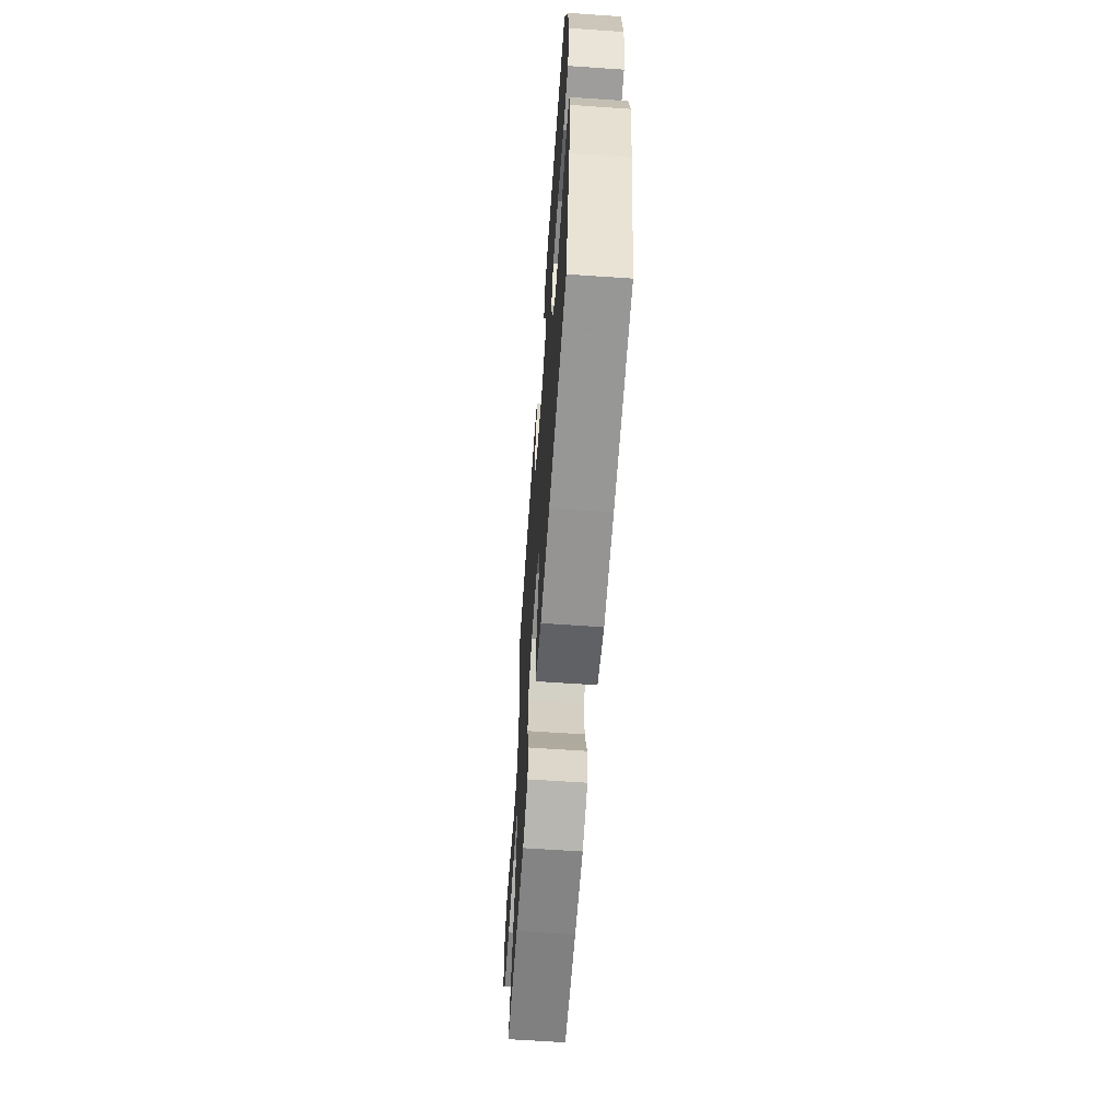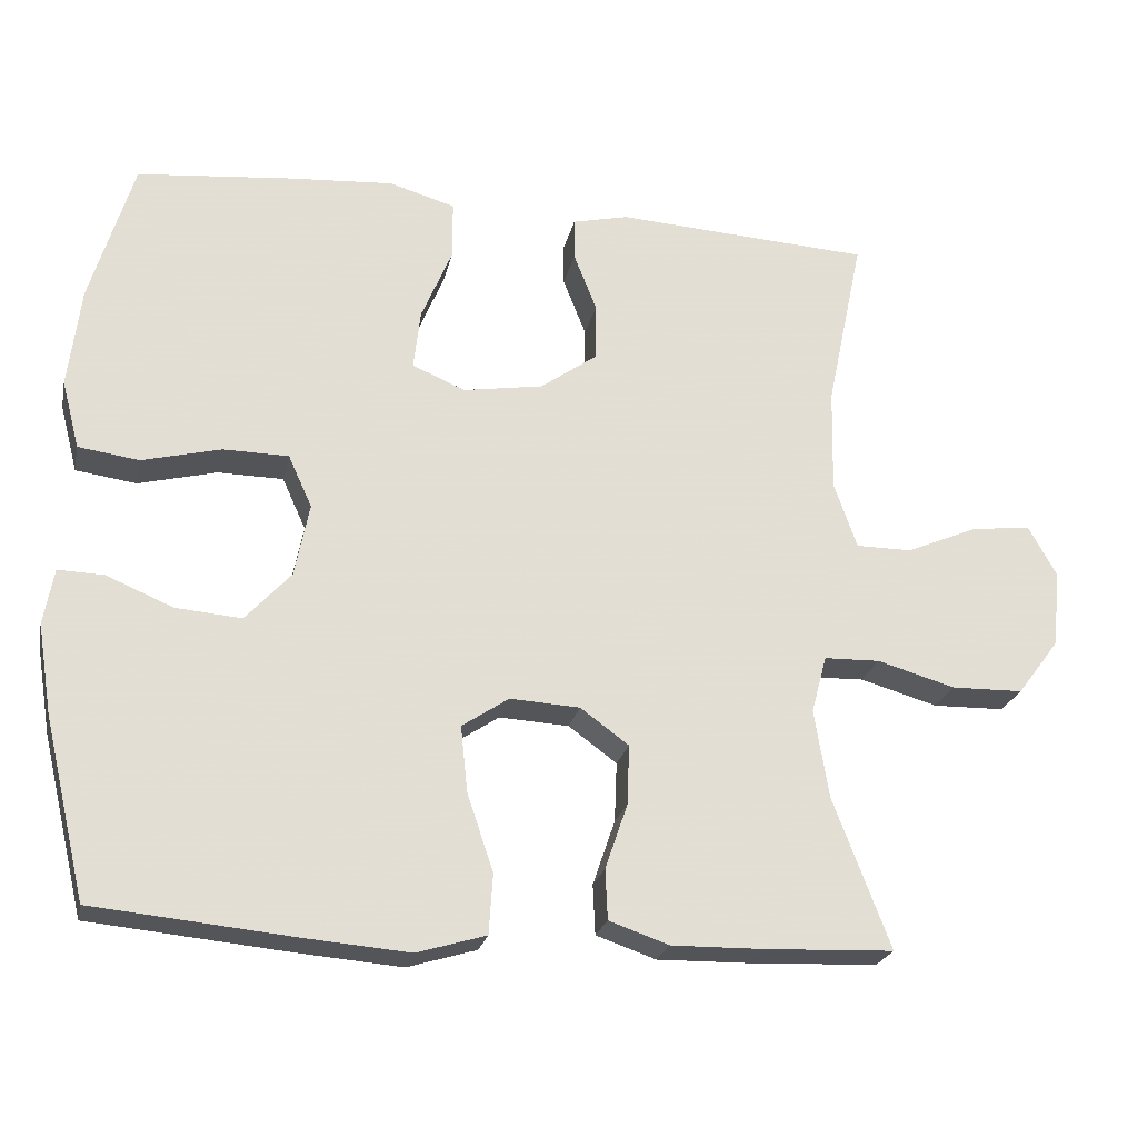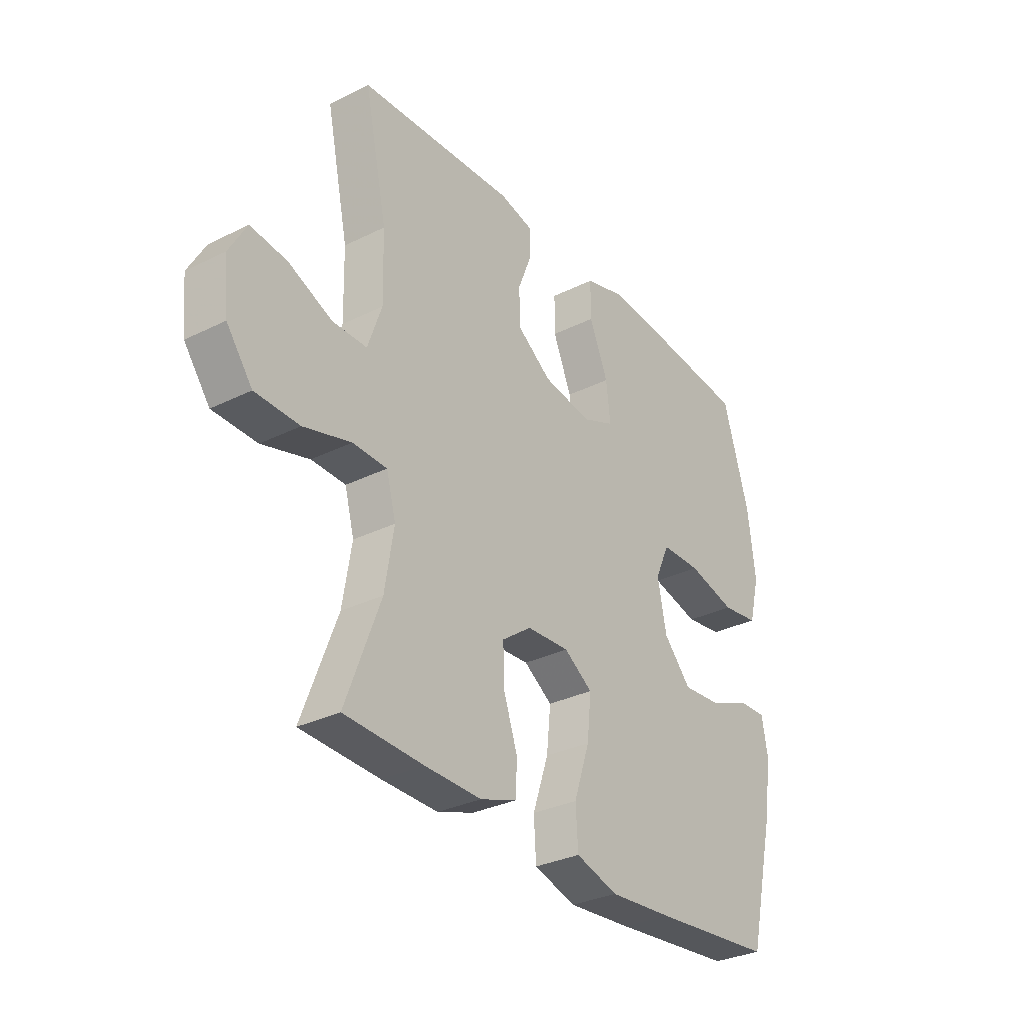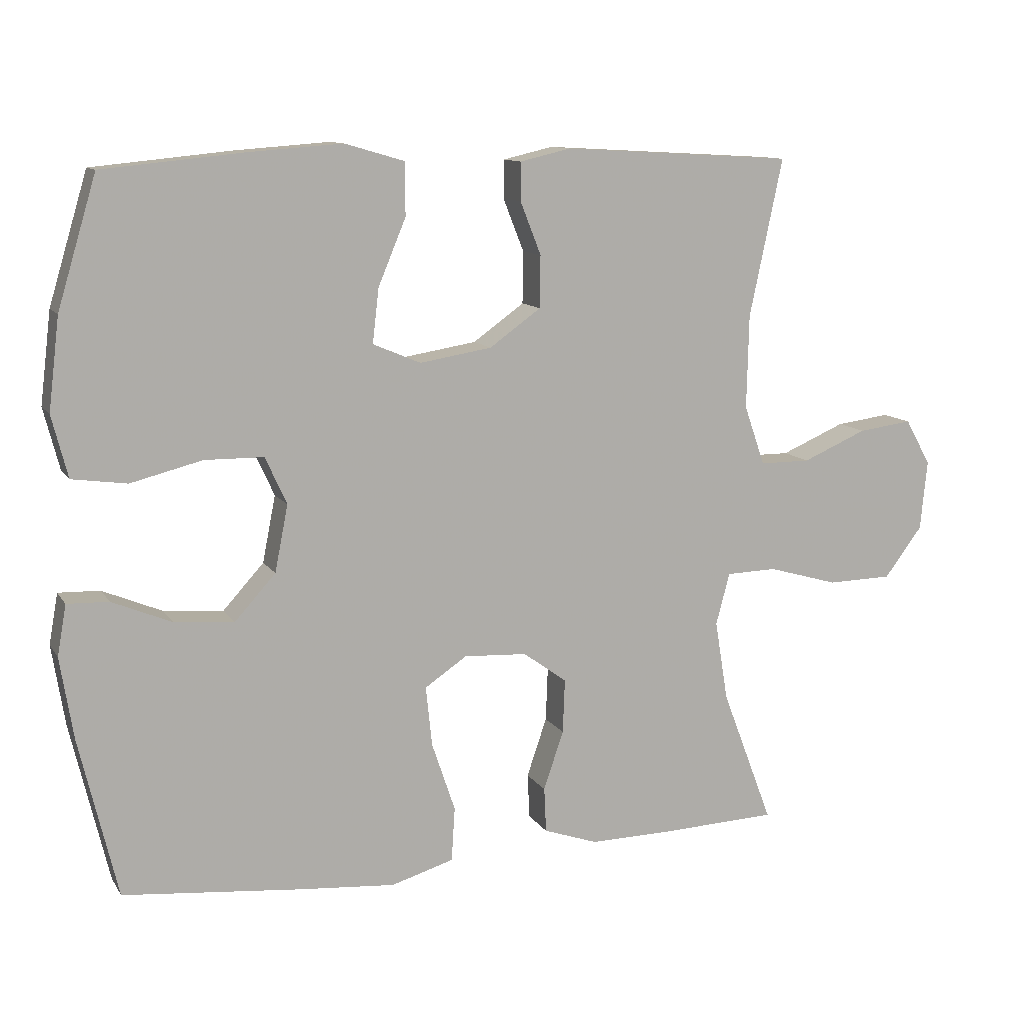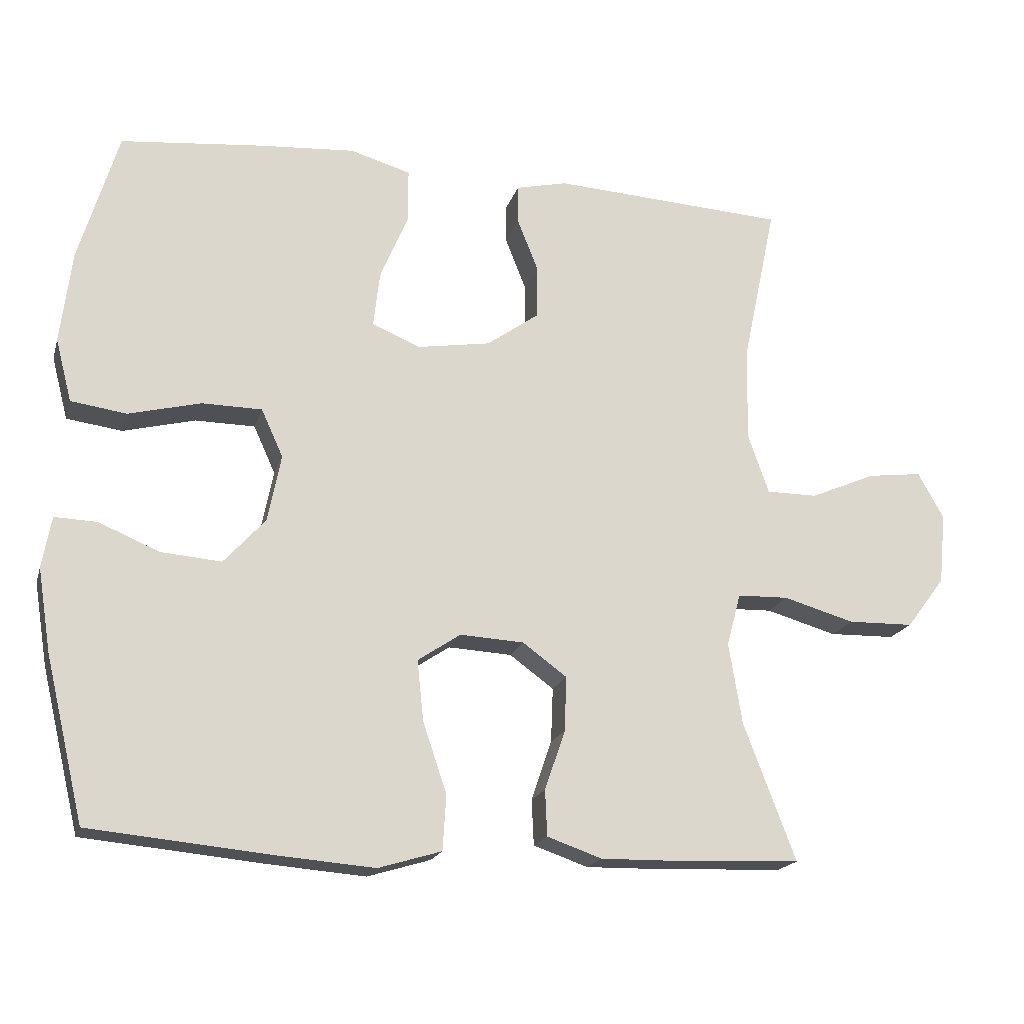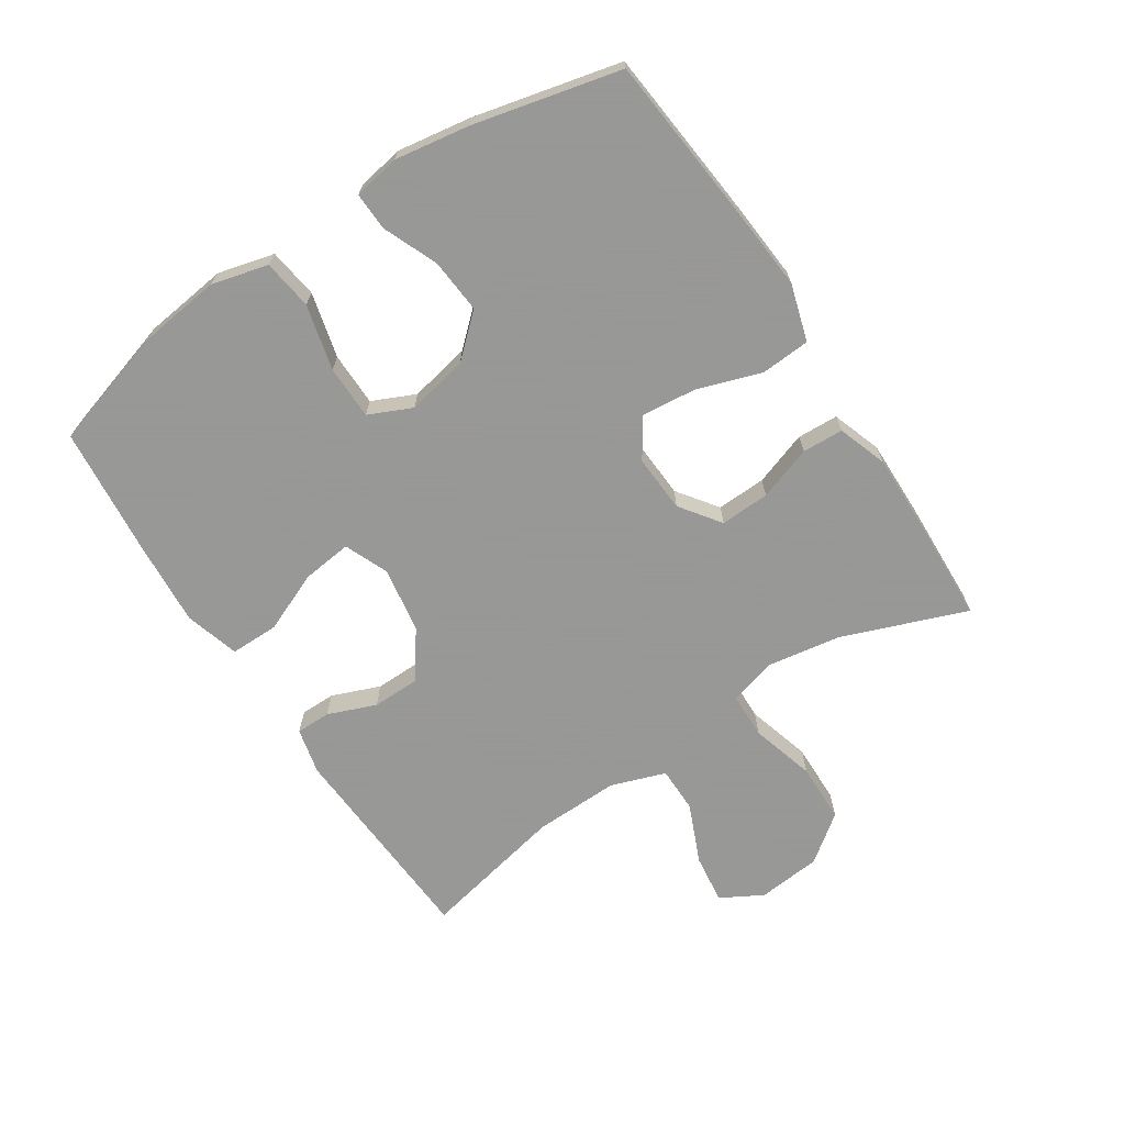
<metadata>
{"format":"obj","ext":"obj","renderer":"f3d","projection":"perspective","resolution":1024,"background":"white","views":[{"elev":-62.5,"azim":86.0,"up":"+Z"},{"elev":-23.4,"azim":167.9,"up":"+Z"},{"elev":-31.3,"azim":-54.7,"up":"+Z"},{"elev":11.2,"azim":159.8,"up":"+Z"},{"elev":-18.6,"azim":165.1,"up":"+Z"},{"elev":-68.4,"azim":123.3,"up":"+Y"}]}
</metadata>
<code>
v -0.5 0.07 0.5
v -0.166 0.07 0.519
v -0.093 0.07 0.502
v -0.093 0.07 0.447
v -0.123 0.07 0.371
v -0.122 0.07 0.296
v -0.048 0.07 0.243
v 0.056 0.07 0.226
v 0.125 0.07 0.255
v 0.116 0.07 0.333
v 0.076 0.07 0.429
v 0.076 0.07 0.505
v 0.162 0.07 0.53
v 0.298 0.07 0.52
v 0.5 0.07 0.5
v 0.556 0.07 0.313
v 0.572 0.07 0.181
v 0.549 0.07 0.092
v 0.47 0.07 0.081
v 0.367 0.07 0.107
v 0.282 0.07 0.106
v 0.251 0.07 0.038
v 0.27 0.07 -0.058
v 0.329 0.07 -0.123
v 0.415 0.07 -0.116
v 0.501 0.07 -0.08
v 0.561 0.07 -0.078
v 0.574 0.07 -0.151
v 0.555 0.07 -0.269
v 0.5 0.07 -0.5
v 0.24 0.07 -0.525
v 0.104 0.07 -0.536
v 0.014 0.07 -0.509
v 0.009 0.07 -0.431
v 0.043 0.07 -0.33
v 0.052 0.07 -0.244
v -0.009 0.07 -0.203
v -0.1 0.07 -0.208
v -0.163 0.07 -0.254
v -0.16 0.07 -0.332
v -0.131 0.07 -0.417
v -0.134 0.07 -0.482
v -0.212 0.07 -0.509
v -0.332 0.07 -0.507
v -0.5 0.07 -0.5
v -0.426 0.07 -0.305
v -0.407 0.07 -0.189
v -0.427 0.07 -0.114
v -0.5 0.07 -0.112
v -0.601 0.07 -0.141
v -0.695 0.07 -0.139
v -0.75 0.07 -0.066
v -0.76 0.07 0.035
v -0.723 0.07 0.101
v -0.645 0.07 0.091
v -0.552 0.07 0.051
v -0.479 0.07 0.051
v -0.449 0.07 0.137
v -0.452 0.07 0.272
v -0.5 0 0.5
v -0.166 0 0.519
v -0.093 0 0.502
v -0.093 0 0.447
v -0.123 0 0.371
v -0.122 0 0.296
v -0.048 0 0.243
v 0.056 0 0.226
v 0.125 0 0.255
v 0.116 0 0.333
v 0.076 0 0.429
v 0.076 0 0.505
v 0.162 0 0.53
v 0.298 0 0.52
v 0.5 0 0.5
v 0.556 0 0.313
v 0.572 0 0.181
v 0.549 0 0.092
v 0.47 0 0.081
v 0.367 0 0.107
v 0.282 0 0.106
v 0.251 0 0.038
v 0.27 0 -0.058
v 0.329 0 -0.123
v 0.415 0 -0.116
v 0.501 0 -0.08
v 0.561 0 -0.078
v 0.574 0 -0.151
v 0.555 0 -0.269
v 0.5 0 -0.5
v 0.24 0 -0.525
v 0.104 0 -0.536
v 0.014 0 -0.509
v 0.009 0 -0.431
v 0.043 0 -0.33
v 0.052 0 -0.244
v -0.009 0 -0.203
v -0.1 0 -0.208
v -0.163 0 -0.254
v -0.16 0 -0.332
v -0.131 0 -0.417
v -0.134 0 -0.482
v -0.212 0 -0.509
v -0.332 0 -0.507
v -0.5 0 -0.5
v -0.426 0 -0.305
v -0.407 0 -0.189
v -0.427 0 -0.114
v -0.5 0 -0.112
v -0.601 0 -0.141
v -0.695 0 -0.139
v -0.75 0 -0.066
v -0.76 0 0.035
v -0.723 0 0.101
v -0.645 0 0.091
v -0.552 0 0.051
v -0.479 0 0.051
v -0.449 0 0.137
v -0.452 0 0.272
f 54 55 56
f 53 54 56
f 52 53 56
f 51 52 56
f 50 51 56
f 49 50 56
f 48 49 56 57
f 44 45 46
f 43 44 46
f 42 43 46
f 41 42 46
f 40 41 46
f 39 40 46 47
f 38 39 47 48
f 33 34 35
f 32 33 35
f 31 32 35
f 30 31 35
f 29 30 35
f 28 29 35
f 27 28 35
f 26 27 35
f 25 26 35
f 24 25 35 36
f 23 24 36 37
f 18 19 20
f 17 18 20
f 16 17 20
f 15 16 20
f 14 15 20
f 13 14 20
f 12 13 20
f 11 12 20
f 10 11 20
f 9 10 20 21
f 8 9 21 22
f 3 4 5
f 2 3 5
f 1 2 5
f 59 1 5
f 58 59 5 6
f 48 57 58
f 38 48 58
f 37 38 58
f 23 37 58
f 22 23 58
f 8 22 58
f 7 8 58
f 6 7 58
f 115 114 113
f 115 113 112
f 115 112 111
f 115 111 110
f 115 110 109
f 115 109 108
f 116 115 108 107
f 105 104 103
f 105 103 102
f 105 102 101
f 105 101 100
f 105 100 99
f 106 105 99 98
f 107 106 98 97
f 94 93 92
f 94 92 91
f 94 91 90
f 94 90 89
f 94 89 88
f 94 88 87
f 94 87 86
f 94 86 85
f 94 85 84
f 95 94 84 83
f 96 95 83 82
f 79 78 77
f 79 77 76
f 79 76 75
f 79 75 74
f 79 74 73
f 79 73 72
f 79 72 71
f 79 71 70
f 79 70 69
f 80 79 69 68
f 81 80 68 67
f 64 63 62
f 64 62 61
f 64 61 60
f 64 60 118
f 65 64 118 117
f 117 116 107
f 117 107 97
f 117 97 96
f 117 96 82
f 117 82 81
f 117 81 67
f 117 67 66
f 117 66 65
f 1 60 61 2
f 2 61 62 3
f 3 62 63 4
f 4 63 64 5
f 5 64 65 6
f 6 65 66 7
f 7 66 67 8
f 8 67 68 9
f 9 68 69 10
f 10 69 70 11
f 11 70 71 12
f 12 71 72 13
f 13 72 73 14
f 14 73 74 15
f 15 74 75 16
f 16 75 76 17
f 17 76 77 18
f 18 77 78 19
f 19 78 79 20
f 20 79 80 21
f 21 80 81 22
f 22 81 82 23
f 23 82 83 24
f 24 83 84 25
f 25 84 85 26
f 26 85 86 27
f 27 86 87 28
f 28 87 88 29
f 29 88 89 30
f 30 89 90 31
f 31 90 91 32
f 32 91 92 33
f 33 92 93 34
f 34 93 94 35
f 35 94 95 36
f 36 95 96 37
f 37 96 97 38
f 38 97 98 39
f 39 98 99 40
f 40 99 100 41
f 41 100 101 42
f 42 101 102 43
f 43 102 103 44
f 44 103 104 45
f 45 104 105 46
f 46 105 106 47
f 47 106 107 48
f 48 107 108 49
f 49 108 109 50
f 50 109 110 51
f 51 110 111 52
f 52 111 112 53
f 53 112 113 54
f 54 113 114 55
f 55 114 115 56
f 56 115 116 57
f 57 116 117 58
f 58 117 118 59
f 59 118 60 1

</code>
